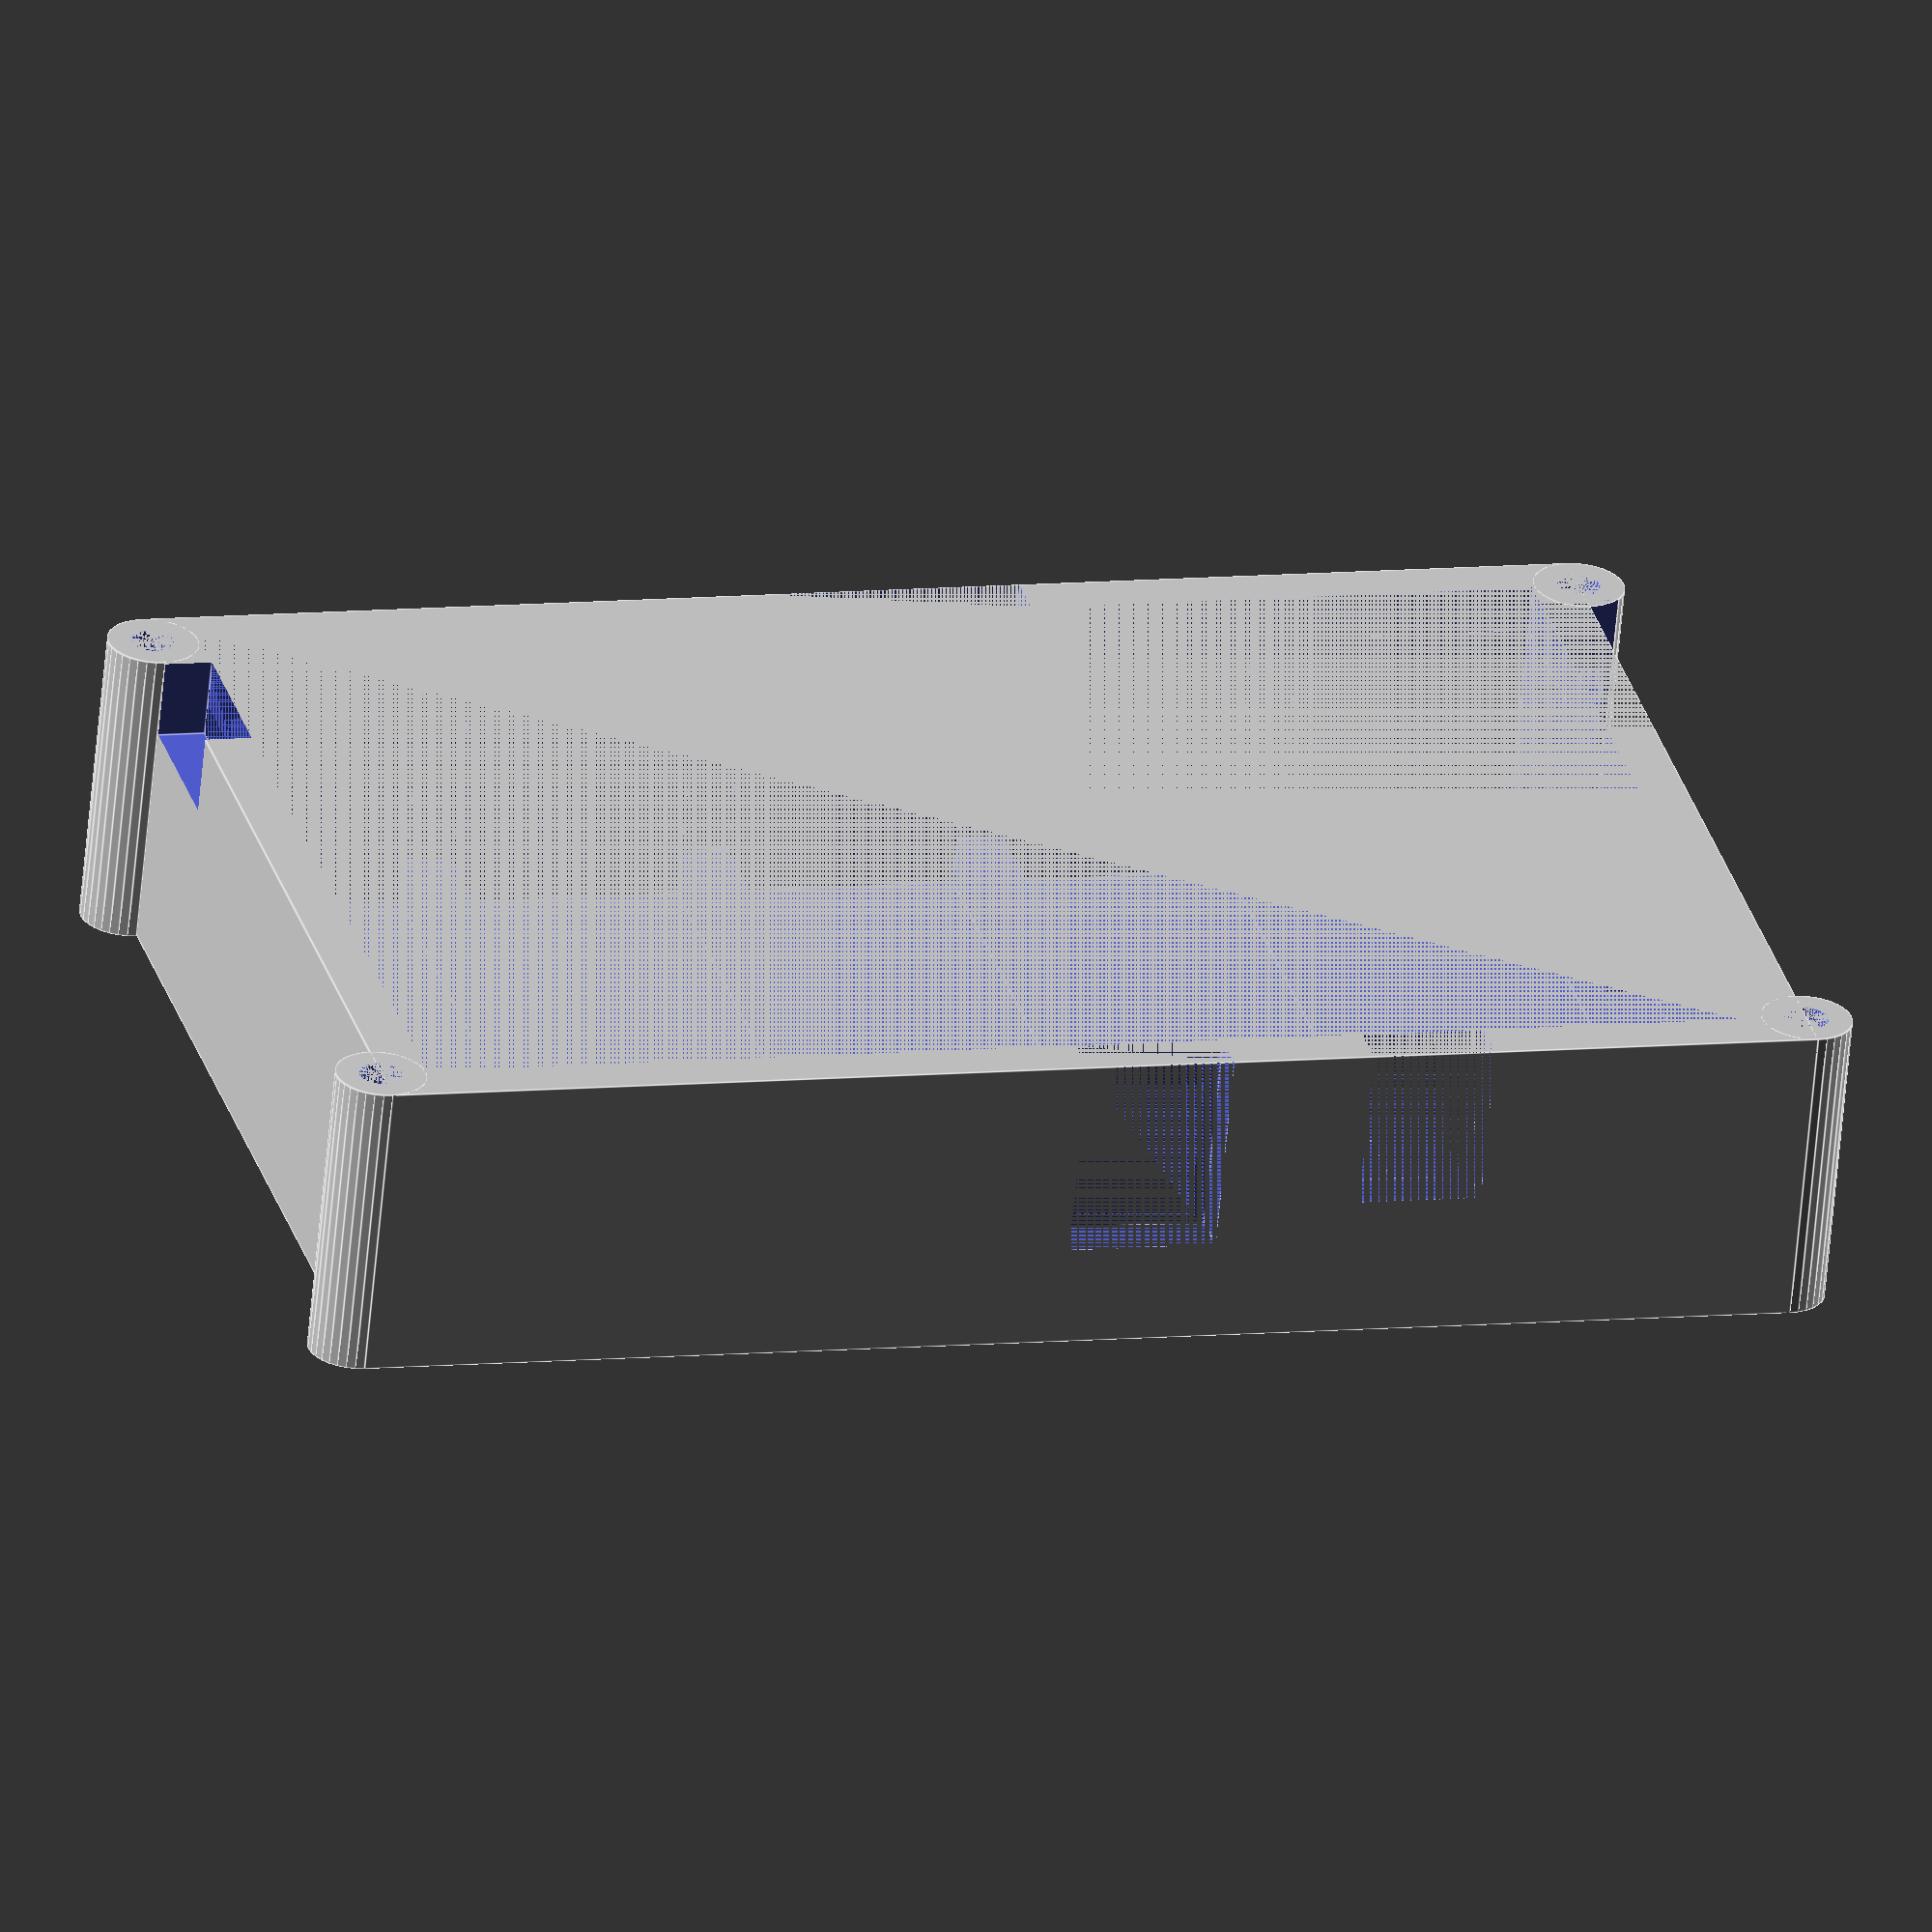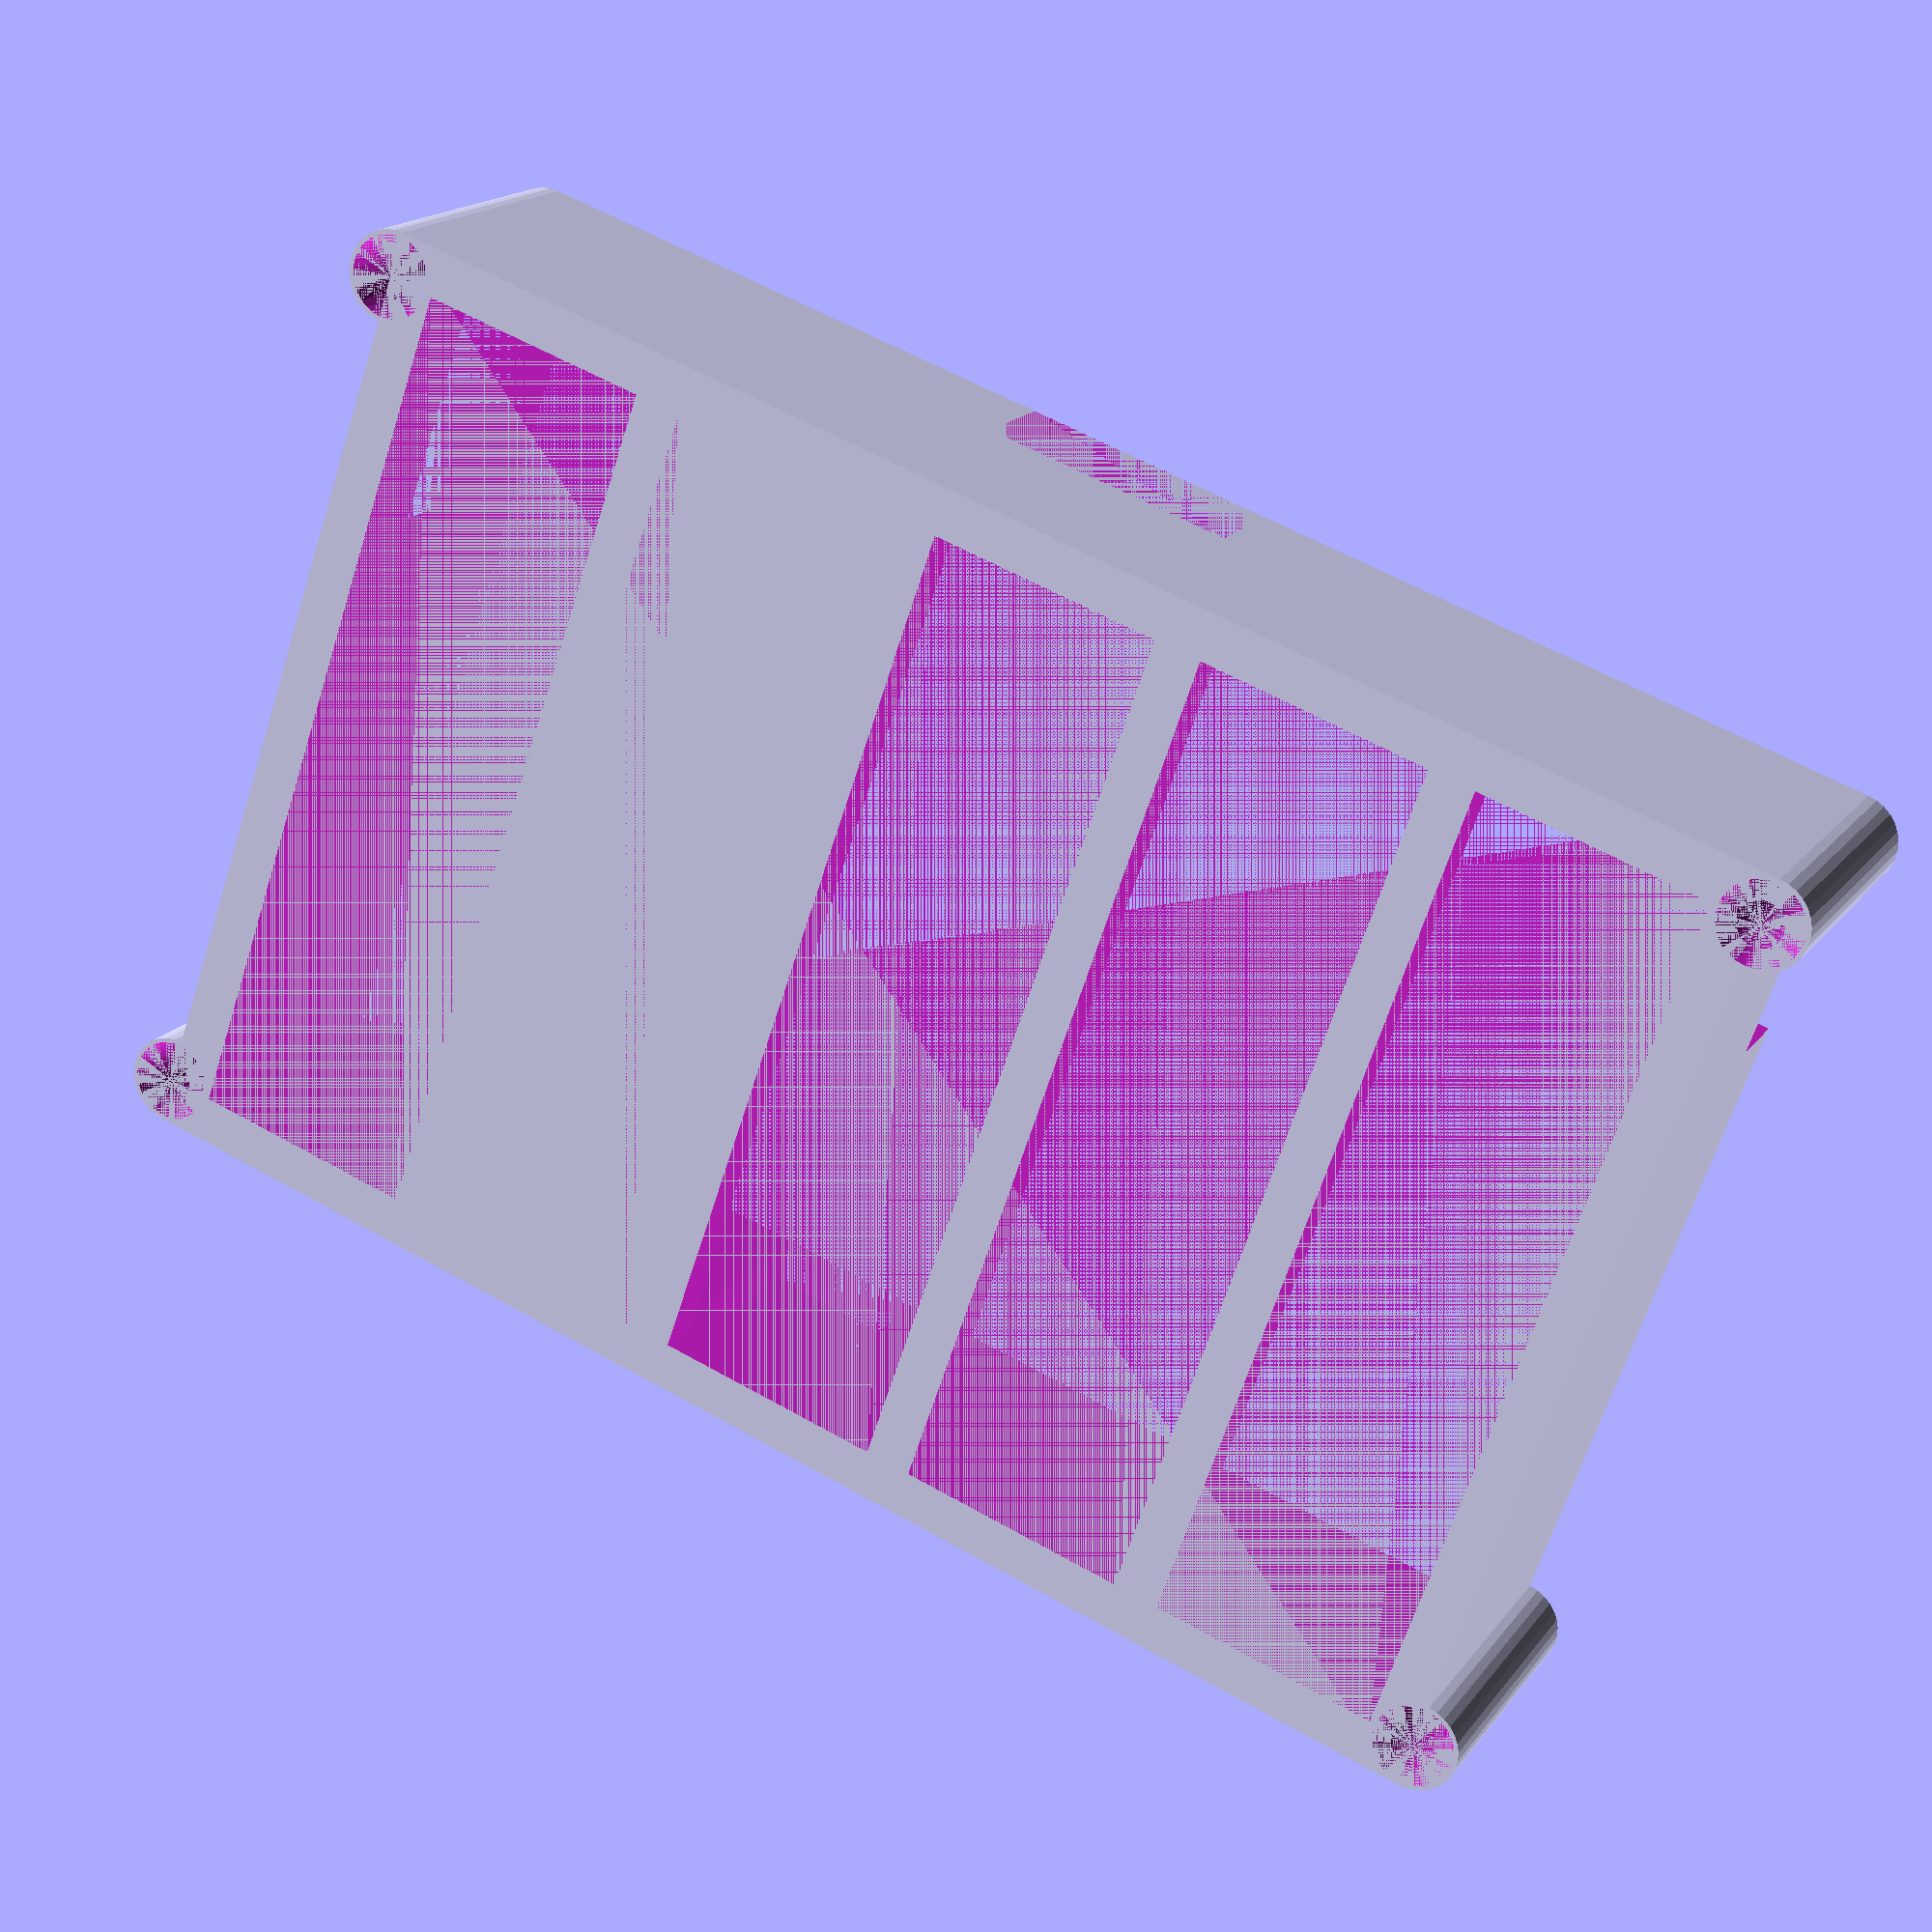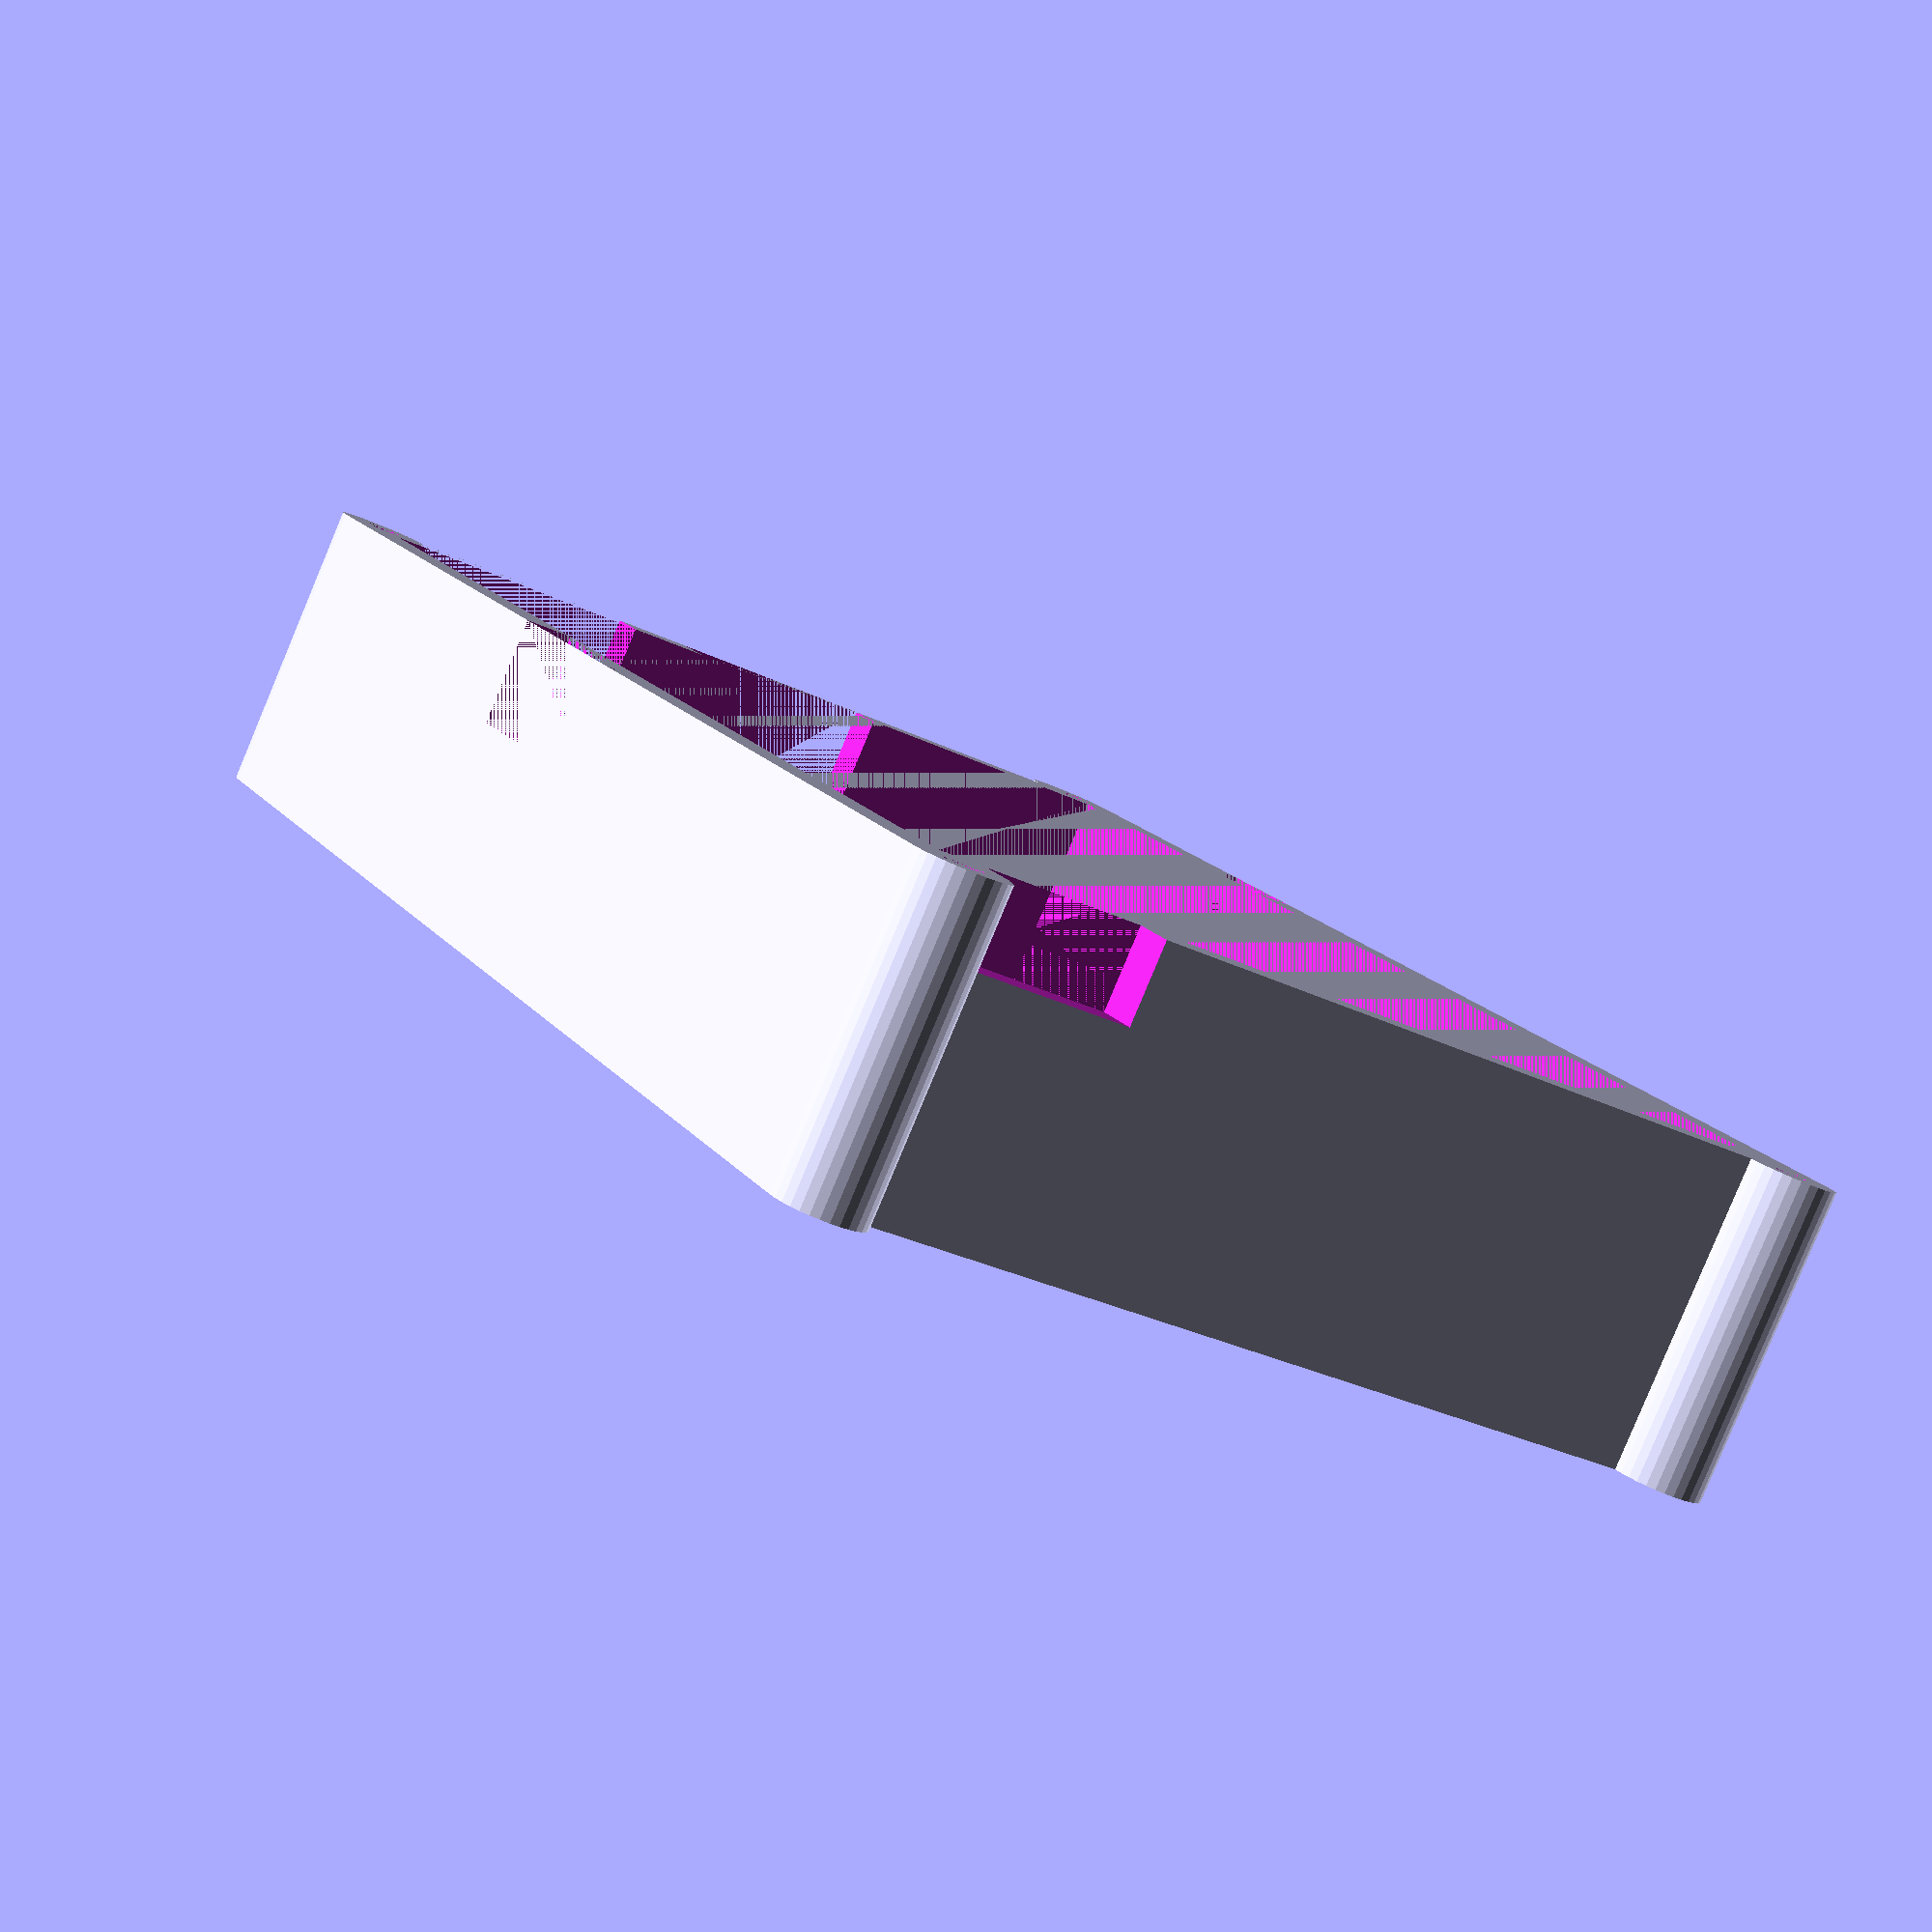
<openscad>
$fn = 32;

tolerance = 0.6;
thickness = 3;

width = 85;
height = 56;
bottom_spacing = 3;
hole_d = 2.75;
outer_hole_d = 6.2;
board_thickness = 1.3;
components_height = 15.75;
bolt_hole = 2.5;

bolt_head = 5.25;
bolt_hole_d = 2.8;
bolt_depth = 10;

board_mount_positions = [
// Raspberry PI A, B rev2
    [tolerance + 25.5, tolerance + 18, 0],
    [2 * tolerance + width - 5, 2 * tolerance + height - 12.5, 0]

// Raspberry PI B+ and newer
//    [tolerance + 3.5, tolerance + 3.5, 0],
//    [tolerance + 3.5 + 58, tolerance + 3.5, 0],
//    [tolerance + 3.5, 2 * tolerance + height - 3.5, 0],
//    [tolerance + 3.5 + 58, 2 * tolerance + height - 3.5, 0]
];

//bottom_part();
//translate([0, -height -thickness * 2 - 10, 0])
    top_part();

module top_part() {
    outer_dimensions = [
        width + thickness * 2 + tolerance * 2,
        height + thickness * 2 + tolerance * 2,
        components_height + tolerance + thickness
    ];
    inner_dimensions = [
        width + tolerance * 2,
        height + tolerance * 2,
        components_height + tolerance
    ];

    difference() {
        union() {
            cube(outer_dimensions);
            translate([0, (bolt_hole_d + thickness) / 2, 0]) {
                _bottom_part__bolt_outer_shell(h = outer_dimensions[2]);
            }
            translate([0, outer_dimensions[1] - (bolt_hole_d + thickness) / 2, 0]) {
                _bottom_part__bolt_outer_shell(h = outer_dimensions[2]);
            }
            translate([outer_dimensions[0], (bolt_hole_d + thickness) / 2, 0]) {
                _bottom_part__bolt_outer_shell(h = outer_dimensions[2]);
            }
            translate([outer_dimensions[0], outer_dimensions[1] - (bolt_hole_d + thickness) / 2, 0]) {
                _bottom_part__bolt_outer_shell(h = outer_dimensions[2]);
            }
        }

        translate([thickness, thickness, thickness]) {
            cube(inner_dimensions);
        }
        translate([0, (bolt_hole_d + thickness) / 2, 0]) {
            _top_part__bolt_inner_hole(h = outer_dimensions[2]);
        }
        translate([0, outer_dimensions[1] - (bolt_hole_d + thickness) / 2, 0]) {
            _top_part__bolt_inner_hole(h = outer_dimensions[2]);
        }
        translate([outer_dimensions[0], (bolt_hole_d + thickness) / 2, 0]) {
            _top_part__bolt_inner_hole(h = outer_dimensions[2]);
        }
        translate([outer_dimensions[0], outer_dimensions[1] - (bolt_hole_d + thickness) / 2, 0]) {
            _top_part__bolt_inner_hole(h = outer_dimensions[2]);
        }

        lid_filament_saving(inner_dimensions = inner_dimensions);

        _top_part__a_b_rev2_holes(outer_dimensions = outer_dimensions);
    }
}

module bottom_part() {
    outer_dimensions = [
        width + thickness * 2 + tolerance * 2,
        height + thickness * 2 + tolerance * 2,
        thickness + bottom_spacing + tolerance + board_thickness + tolerance
    ];
    inner_dimensions = [
        width + tolerance * 2,
        height + tolerance * 2,
        bottom_spacing + tolerance + board_thickness + tolerance
    ];

    translate([thickness, thickness, thickness]) {
        for (i = board_mount_positions) {
            translate(i) _bottom_part__board_mount();
            translate([i[0] - outer_hole_d / 2, 0, -thickness])
                cube([outer_hole_d, inner_dimensions[1], thickness]);
        }
    }

    difference() {
        union() {
            cube(outer_dimensions);
            translate([0, (bolt_hole_d + thickness) / 2, 0]) {
                _bottom_part__bolt_outer_shell(h = outer_dimensions[2]);
            }
            translate([0, outer_dimensions[1] - (bolt_hole_d + thickness) / 2, 0]) {
                _bottom_part__bolt_outer_shell(h = outer_dimensions[2]);
            }
            translate([outer_dimensions[0], (bolt_hole_d + thickness) / 2, 0]) {
                _bottom_part__bolt_outer_shell(h = outer_dimensions[2]);
            }
            translate([outer_dimensions[0], outer_dimensions[1] - (bolt_hole_d + thickness) / 2, 0]) {
                _bottom_part__bolt_outer_shell(h = outer_dimensions[2]);
            }
        }

        translate([thickness, thickness, thickness]) {
            cube(inner_dimensions);
        }
        translate([0, (bolt_hole_d + thickness) / 2, 0]) {
            _bottom_part__bolt_inner_hole(h = outer_dimensions[2]);
        }
        translate([0, outer_dimensions[1] - (bolt_hole_d + thickness) / 2, 0]) {
            _bottom_part__bolt_inner_hole(h = outer_dimensions[2]);
        }
        translate([outer_dimensions[0], (bolt_hole_d + thickness) / 2, 0]) {
            _bottom_part__bolt_inner_hole(h = outer_dimensions[2]);
        }
        translate([outer_dimensions[0], outer_dimensions[1] - (bolt_hole_d + thickness) / 2, 0]) {
            _bottom_part__bolt_inner_hole(h = outer_dimensions[2]);
        }

        lid_filament_saving(inner_dimensions = inner_dimensions);

        _bottom_part__a_b_rev2_holes(outer_dimensions = outer_dimensions);
    }
}

module _top_part__a_b_rev2_holes(outer_dimensions) {
    // hdmi
    hdmi_dimensions = [15.1 + 2 * tolerance, thickness, 6.15 + tolerance];
    translate([
        thickness + 37.5,
        outer_dimensions[1] - hdmi_dimensions[1],
        outer_dimensions[2] - hdmi_dimensions[2]
    ]) {
        cube(hdmi_dimensions);
    }

    // jack
    jack_dimensions = [6.7 + tolerance * 2, thickness, 3 + 6.7 + tolerance];
    translate([
        outer_dimensions[0] - thickness - tolerance * 2 - jack_dimensions[0] - 14 - 2.65,
        0,
        outer_dimensions[2] - jack_dimensions[2]
    ]) {
        cube(jack_dimensions);
    }

    // composite
    composite_dimensions = [8.3 + tolerance * 2, thickness, 4 + 8.3 + tolerance];
    translate([
        thickness + tolerance + 40.6 + 0.75,
        0,
        outer_dimensions[2] - composite_dimensions[2]
    ])
    cube(composite_dimensions);

    // ethernet
    ethernet_dimensions = [thickness + bolt_hole_d + thickness, 15.4 + tolerance * 2, 13 + tolerance * 2];
    translate([
        outer_dimensions[0] - thickness,
        outer_dimensions[1] - ethernet_dimensions[1] - thickness - 2,
        outer_dimensions[2] - ethernet_dimensions[2]
    ]) {
        cube(ethernet_dimensions);
    }

    // usb
    usb_dimensions = [thickness , 13.25 + tolerance * 2, 15.3 + tolerance];
    translate([
        outer_dimensions[0] - usb_dimensions[0],
        thickness + 18.8,
        outer_dimensions[2] - usb_dimensions[2]
    ]) {
        cube(usb_dimensions);
    }

    // micro usb
    translate([-outer_hole_d, outer_dimensions[1] - 2.4 - thickness - tolerance - 10, outer_dimensions[2] - 5]) {
        cube([thickness + outer_hole_d, 10, 7]);
    }
}

module _top_part__bolt_inner_hole(h) {
    _bottom_part__bolt_inner_hole(h = h);
    cylinder(d = bolt_head, h = h - bolt_depth / 2);
}

module _bottom_part__a_b_rev2_holes(outer_dimensions) {
    // mem card
    translate([
            0,
            outer_dimensions[1] - thickness - tolerance - 27.8 - tolerance - 11.5,
            outer_dimensions[2] - 5 + tolerance * 2
        ]) {
            cube([thickness, 27.8 + tolerance * 2, 5 + tolerance * 2]);
        }

    // micro usb
    translate([-outer_hole_d, 2.4 + thickness + tolerance, thickness + bottom_spacing - 1]) {
        cube([thickness + outer_hole_d, 10, 7]);
    }
}

module _bottom_part__board_mount() {
    cylinder(d = outer_hole_d - tolerance * 2, h = bottom_spacing);
    translate([0, 0, bottom_spacing])
        cylinder(d = hole_d - tolerance * 2, h = board_thickness);
}

module _bottom_part__bolt_outer_shell(h) {
    cylinder(h = h, d = bolt_hole_d + thickness);
}

module _bottom_part__bolt_inner_hole(h) {
    cylinder(h = h, d = bolt_hole_d);
}

module lid_filament_saving(inner_dimensions) {
    spaces = 5;
    space_x = (inner_dimensions[0] - (thickness * (spaces - 1))) / spaces;
    translate([thickness, thickness, 0]) {
        for (i = [0:spaces - 1]) {
            translate([thickness * i + space_x * i, 0, 0]) {
                cube([
                    space_x,
                    inner_dimensions[1],
                    inner_dimensions[2]
                ]);
            }
        }
    }
}

</openscad>
<views>
elev=242.3 azim=165.6 roll=185.2 proj=o view=edges
elev=342.8 azim=340.8 roll=204.5 proj=p view=wireframe
elev=84.4 azim=242.6 roll=337.3 proj=p view=wireframe
</views>
